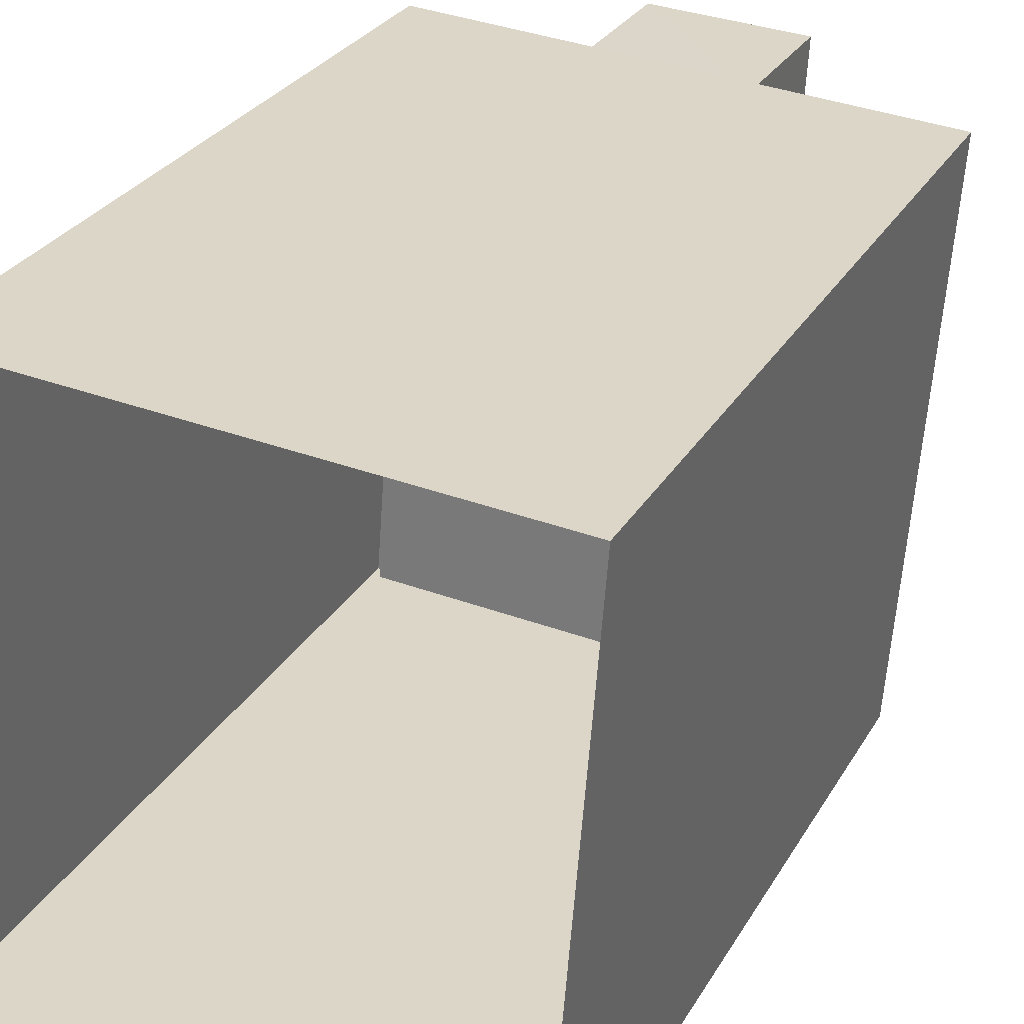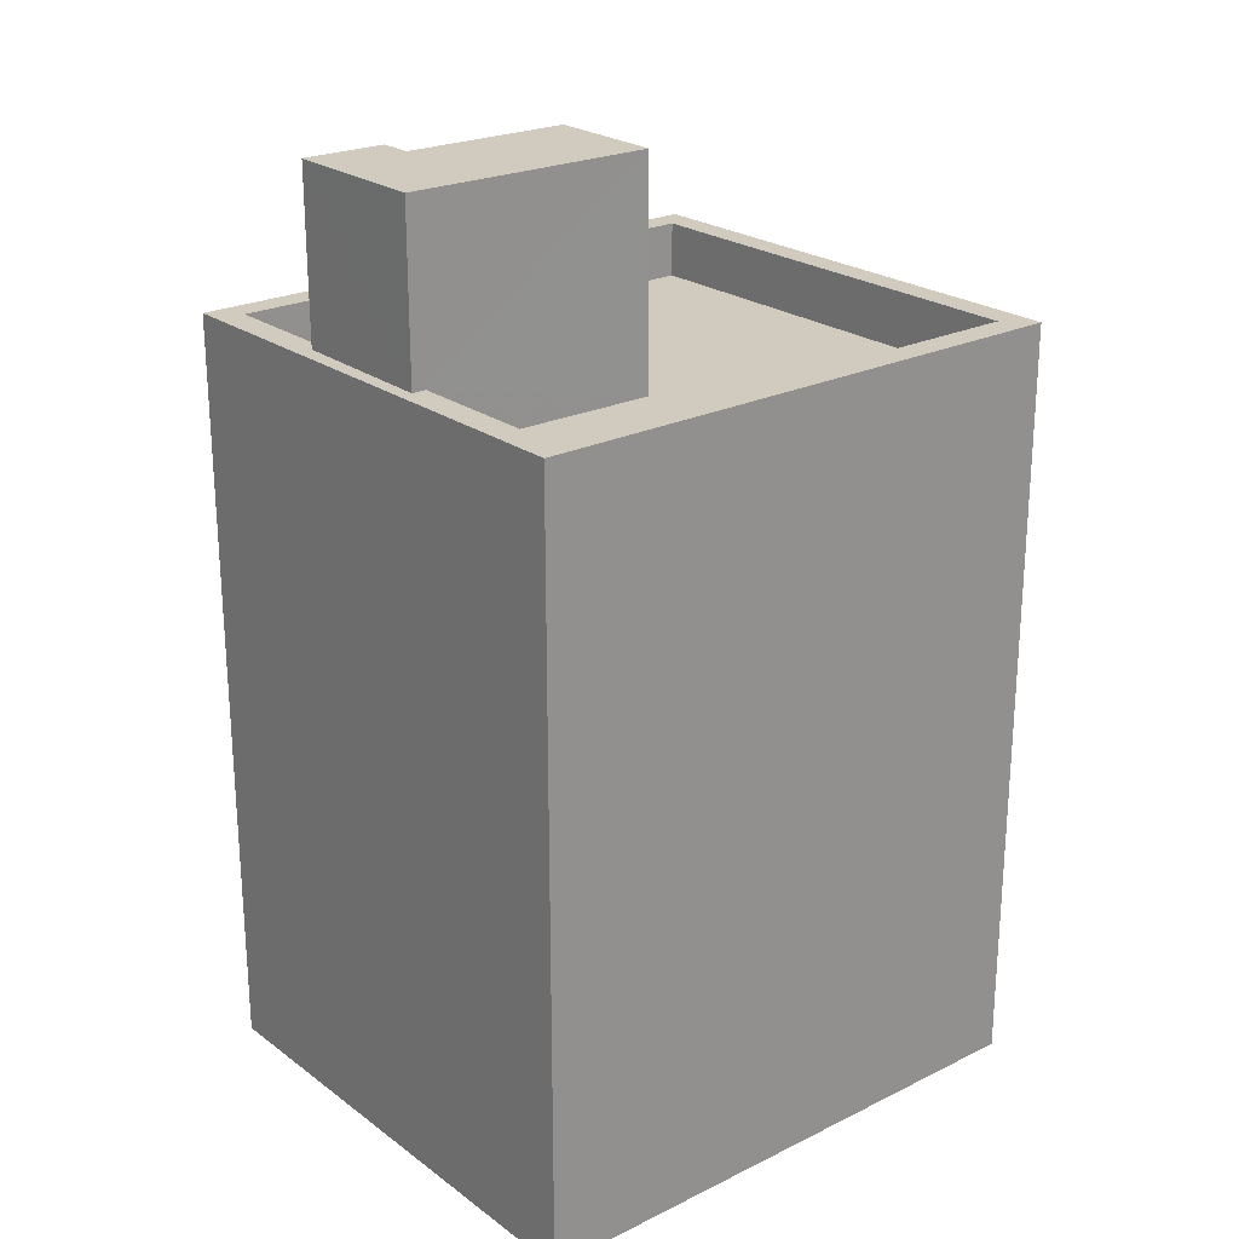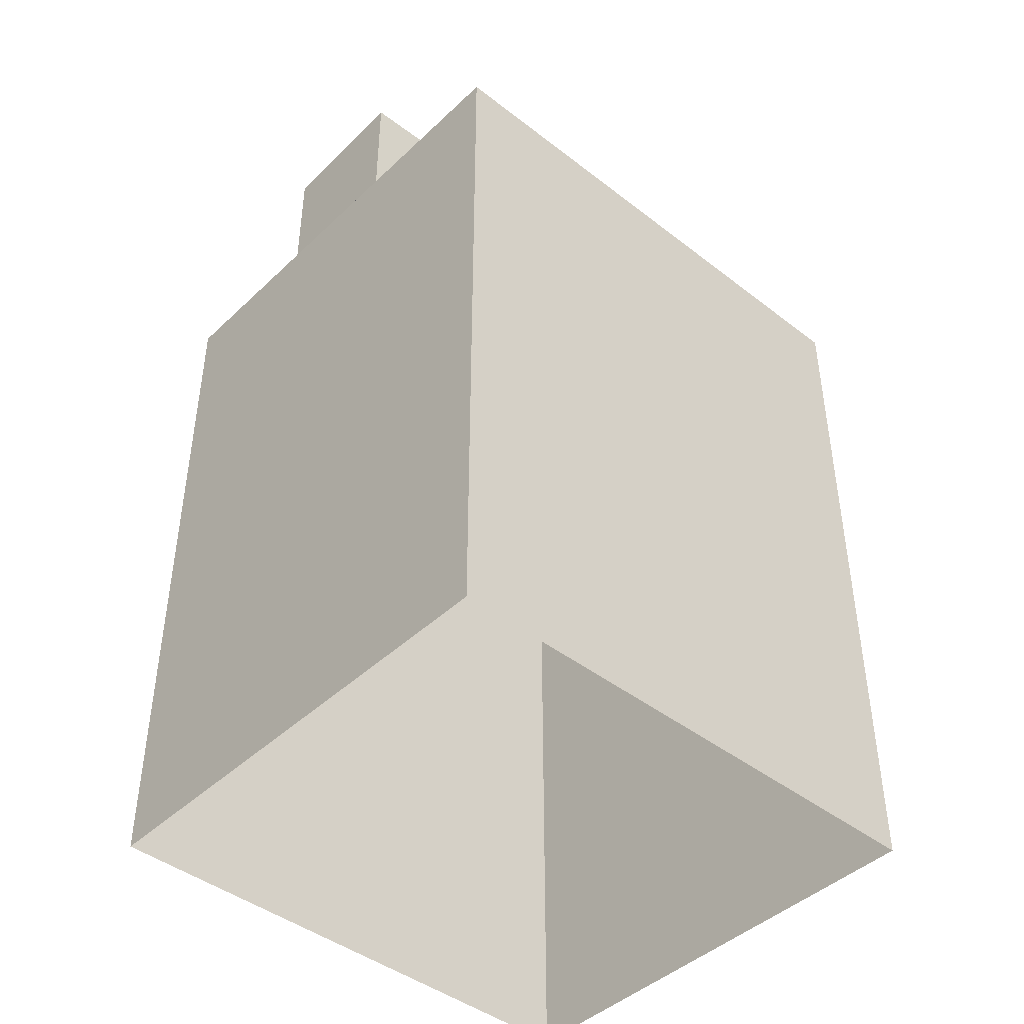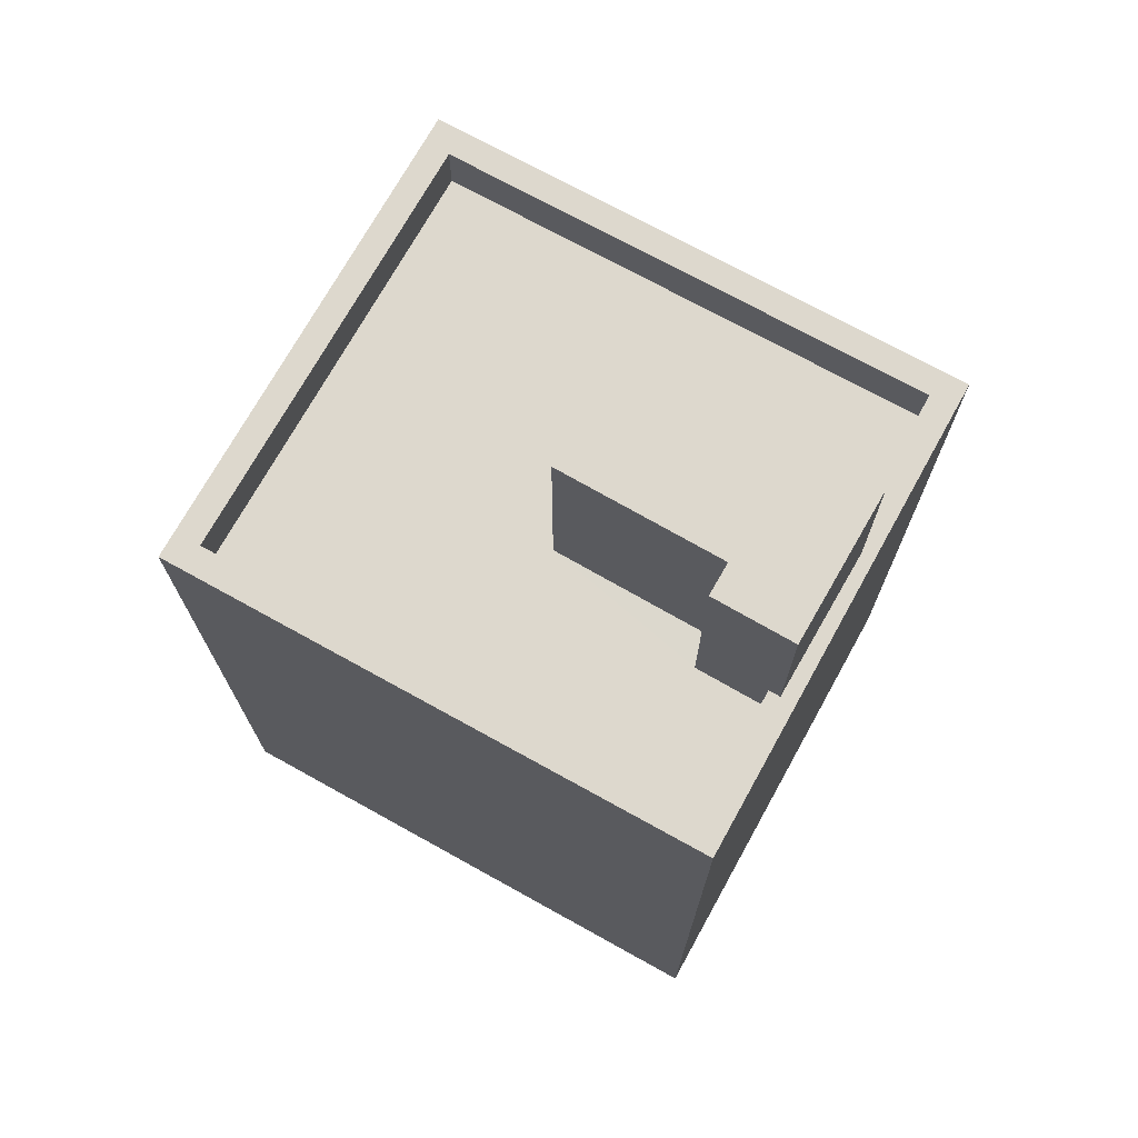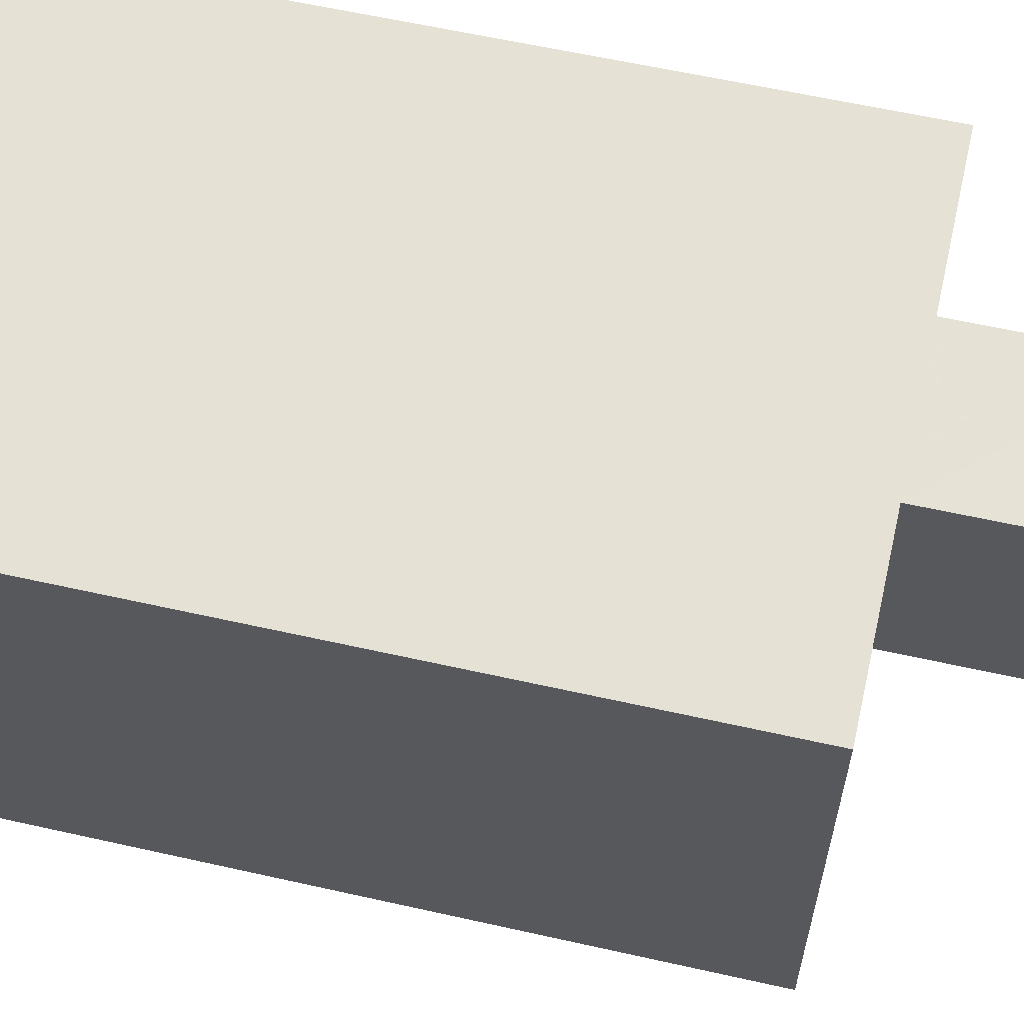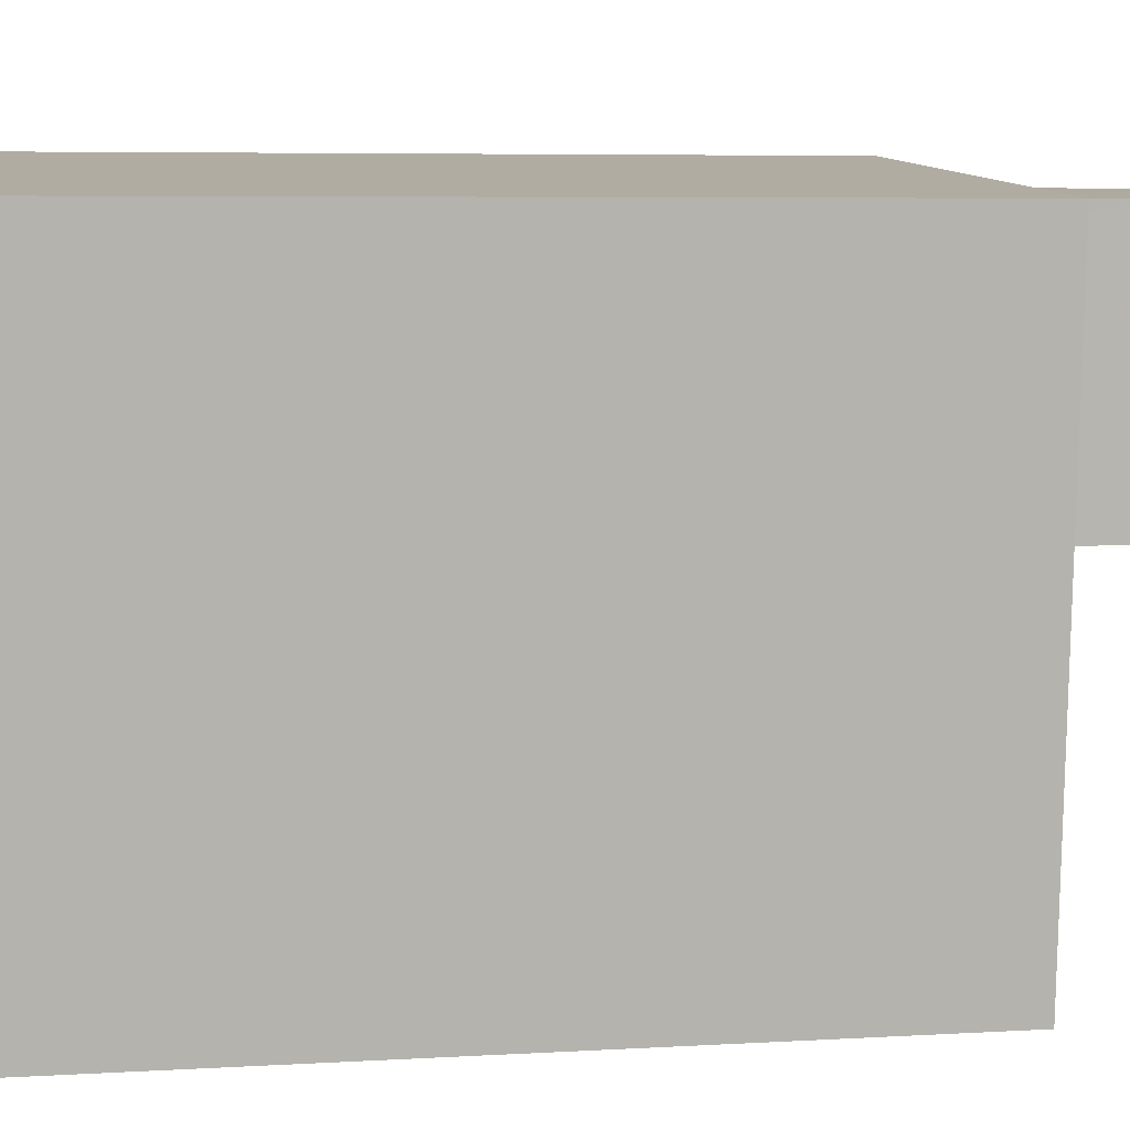
<metadata>
{"format":"obj","ext":"obj","renderer":"f3d","projection":"perspective","resolution":1024,"background":"white","views":[{"elev":27.8,"azim":-155.8,"up":"+Y"},{"elev":23.5,"azim":-125.1,"up":"+Z"},{"elev":-43.9,"azim":-127.9,"up":"+Z"},{"elev":72.2,"azim":123.4,"up":"+Z"},{"elev":60.3,"azim":-77.0,"up":"+Y"},{"elev":5.8,"azim":-100.6,"up":"+Y"}]}
</metadata>
<code>
v -9809 -3.697e+04 27.68
v -9802 -3.697e+04 27.67
v -9801 -3.698e+04 27.67
v -9808 -3.698e+04 27.67
v -9804 -3.698e+04 41.25
v -9806 -3.697e+04 41.25
v -9806 -3.698e+04 41.25
v -9804 -3.698e+04 41.25
v -9804 -3.697e+04 41.25
v -9804 -3.698e+04 41.25
v -9802 -3.697e+04 38
v -9804 -3.697e+04 38
v -9804 -3.698e+04 38
v -9804 -3.698e+04 38
v -9801 -3.698e+04 38
v -9808 -3.698e+04 38
v -9809 -3.697e+04 38
v -9806 -3.698e+04 38
v -9806 -3.697e+04 38
v -9804 -3.698e+04 38
v -9808 -3.698e+04 38.8
v -9801 -3.698e+04 38.8
v -9808 -3.698e+04 38.8
v -9802 -3.697e+04 38.8
v -9809 -3.697e+04 38.8
v -9806 -3.697e+04 38.8
v -9802 -3.697e+04 38.8
v -9809 -3.697e+04 38.8
v -9806 -3.697e+04 38.8
v -9801 -3.698e+04 38.8
v -9804 -3.697e+04 38.8
v -9804 -3.697e+04 38.8
f 1 2 3
f 4 1 3
f 5 6 7
f 7 8 5
f 9 6 5
f 10 9 5
f 11 12 13
f 14 15 11
f 15 14 16
f 17 18 19
f 16 18 17
f 20 14 13
f 14 18 16
f 11 13 14
f 21 22 23
f 24 25 26
f 22 24 27
f 26 25 28
f 29 26 28
f 23 22 30
f 31 27 32
f 27 30 22
f 32 24 26
f 27 24 32
f 23 25 21
f 23 28 25
f 26 6 9
f 32 26 9
f 13 31 10
f 10 31 9
f 13 12 31
f 9 31 32
f 20 13 10
f 5 20 10
f 8 20 5
f 8 14 20
f 18 14 8
f 7 18 8
f 19 18 29
f 26 29 6
f 6 29 7
f 29 18 7
f 30 11 15
f 30 27 11
f 30 15 16
f 23 30 16
f 23 16 17
f 28 23 17
f 29 28 17
f 19 29 17
f 12 11 27
f 31 12 27
f 22 4 3
f 22 21 4
f 21 1 4
f 21 25 1
f 24 2 1
f 25 24 1
f 22 3 2
f 24 22 2

</code>
